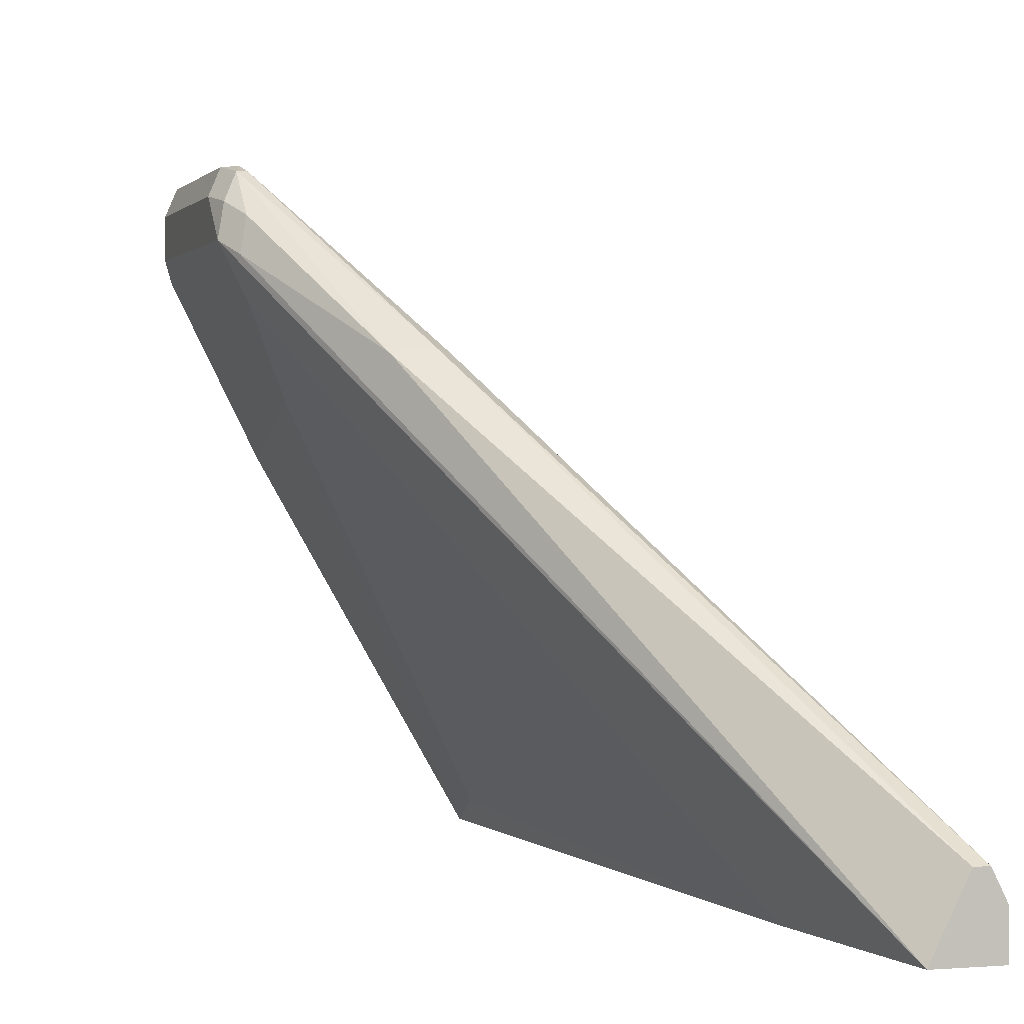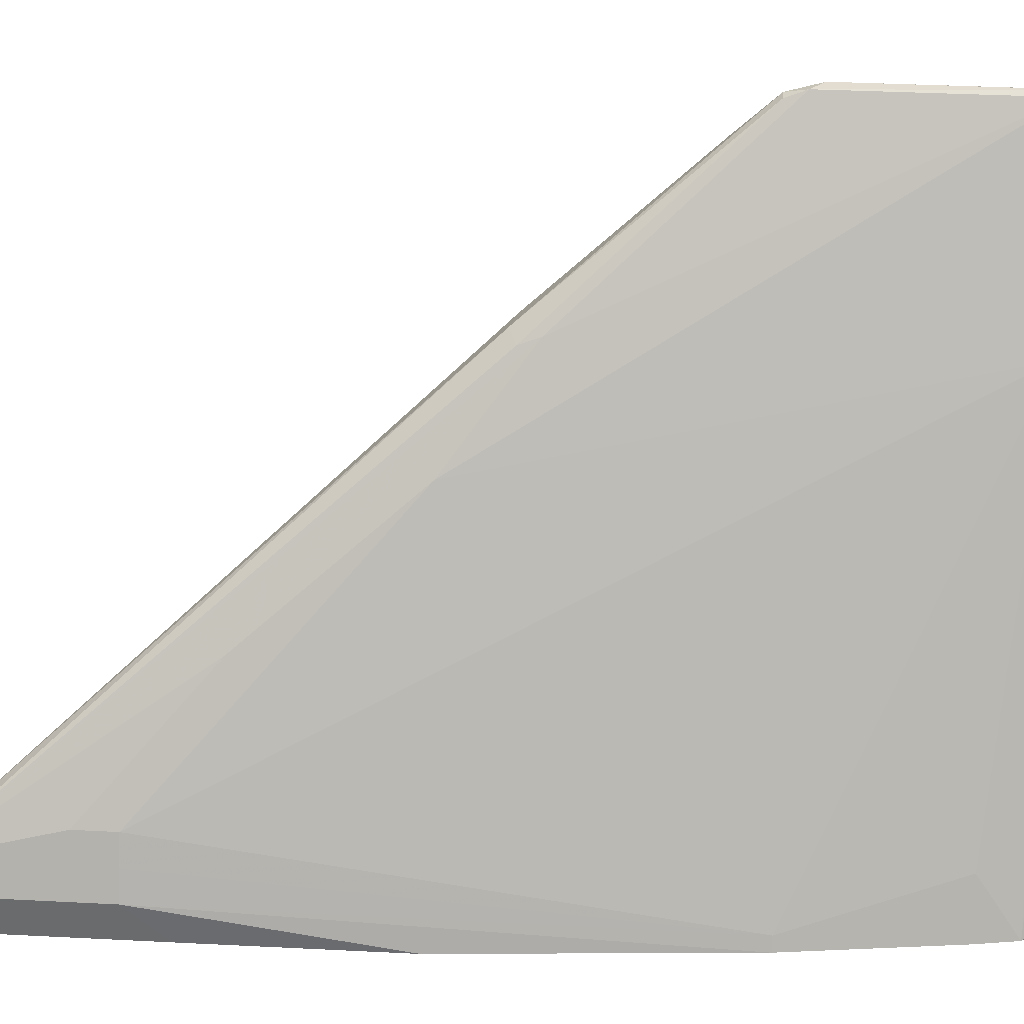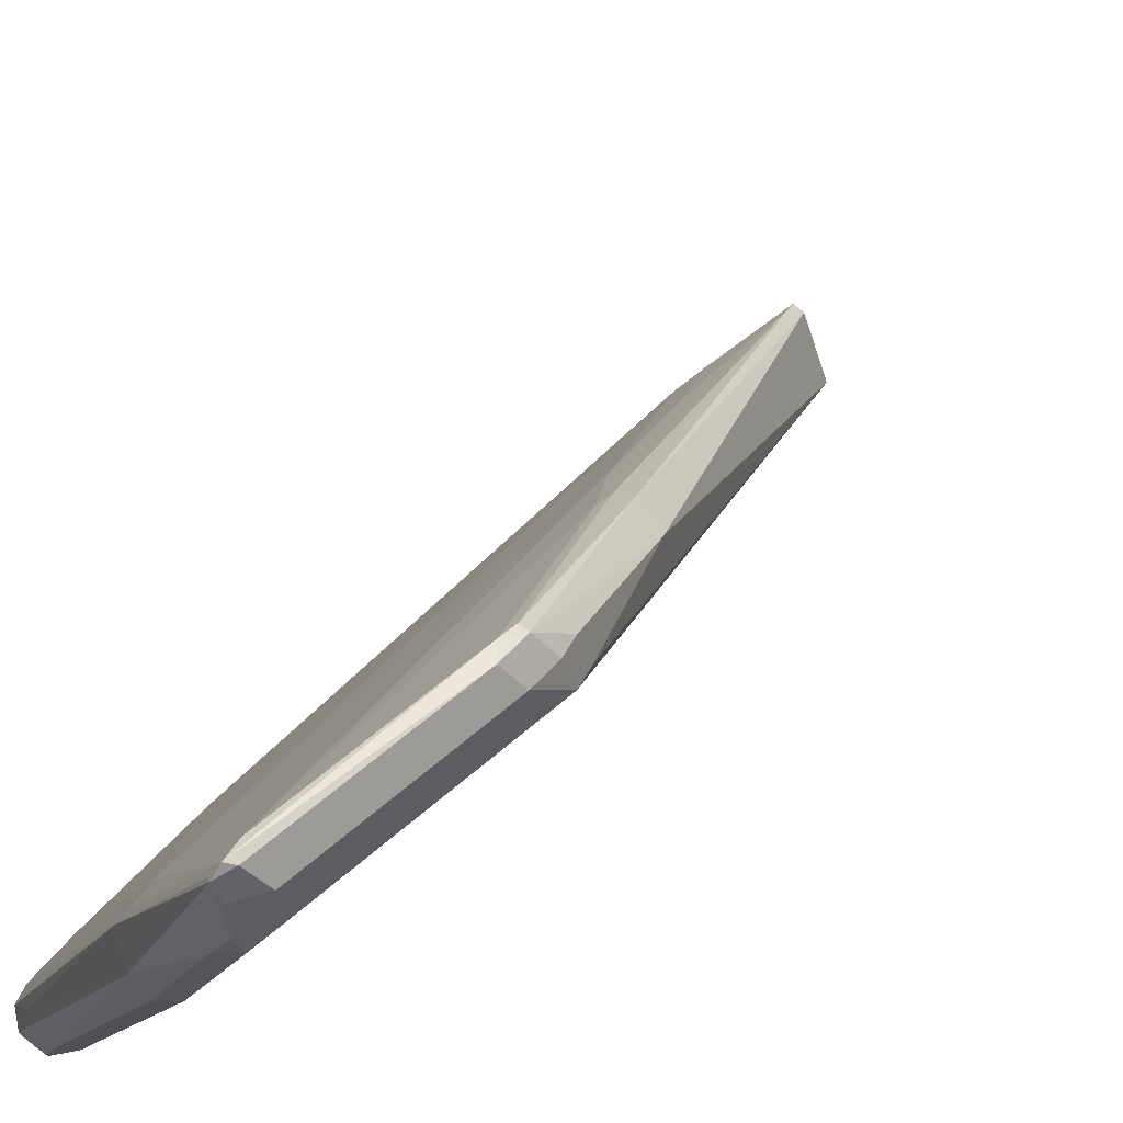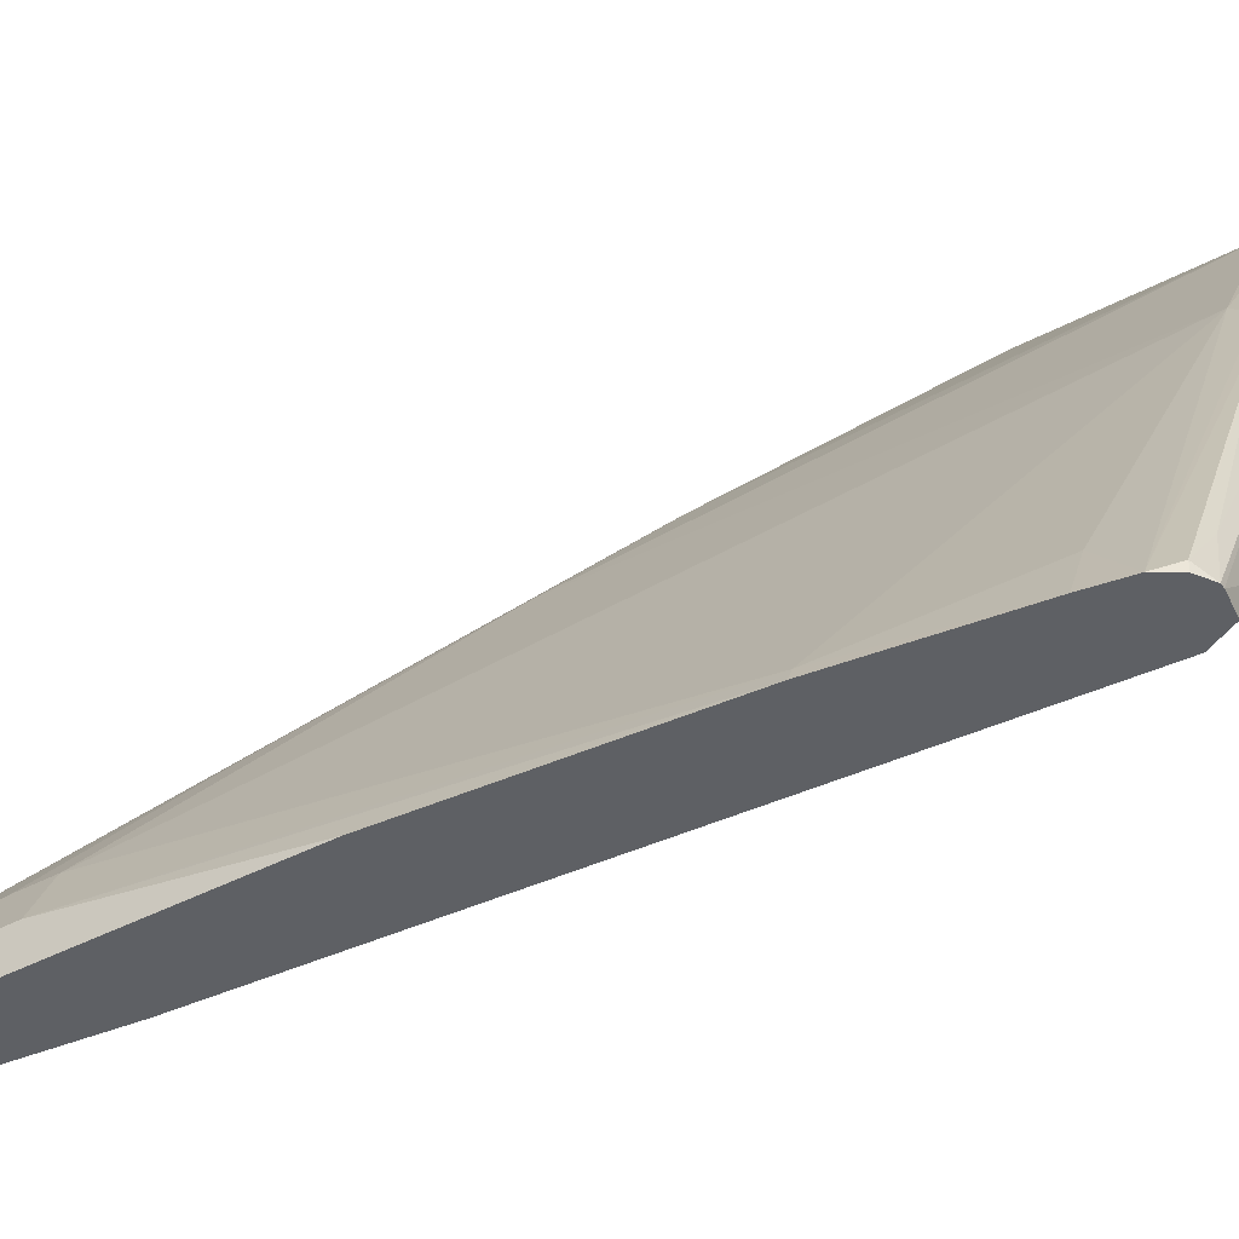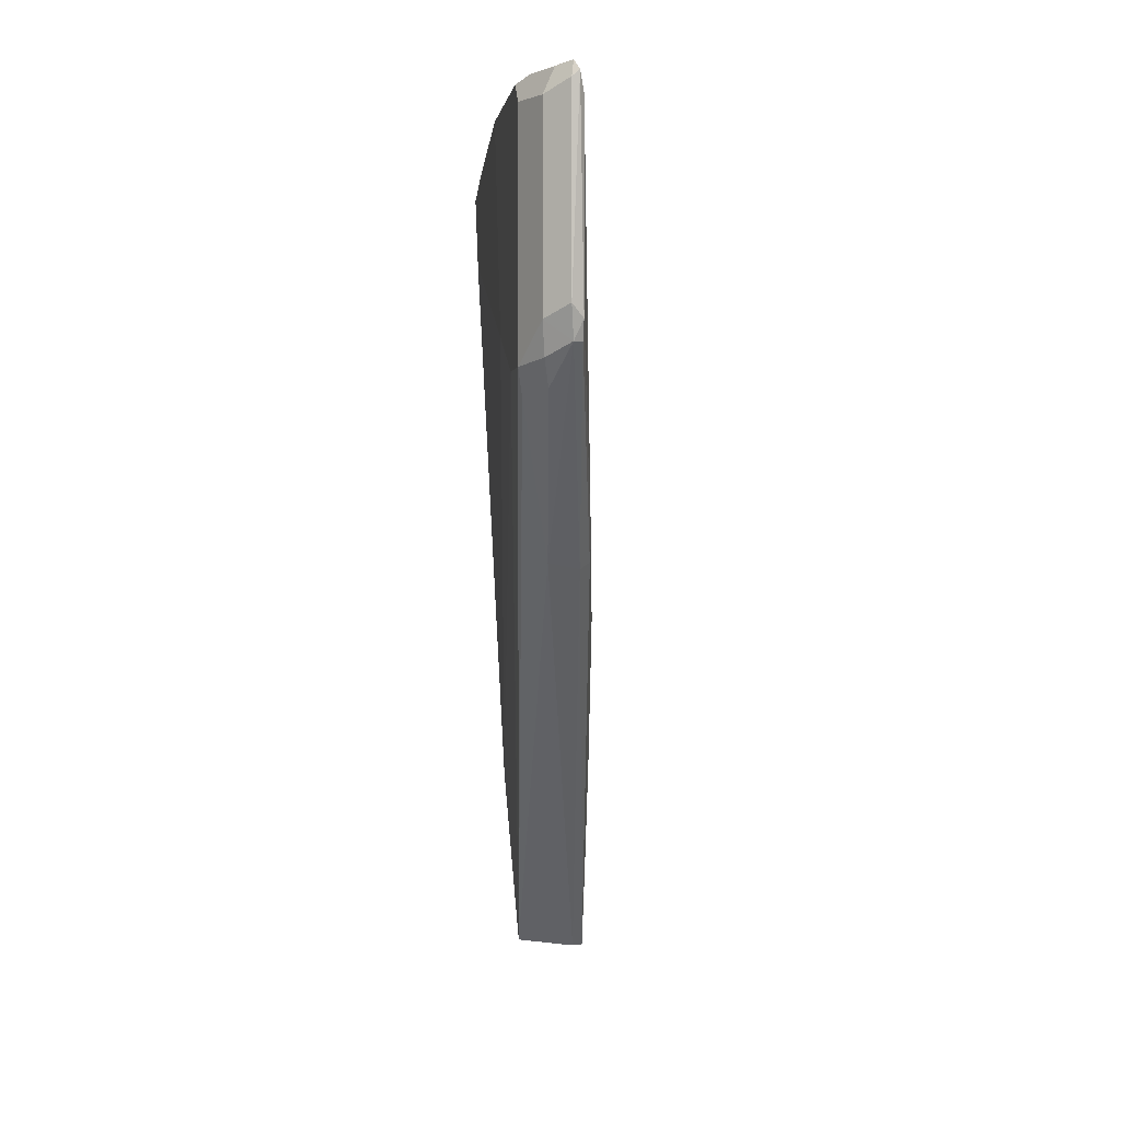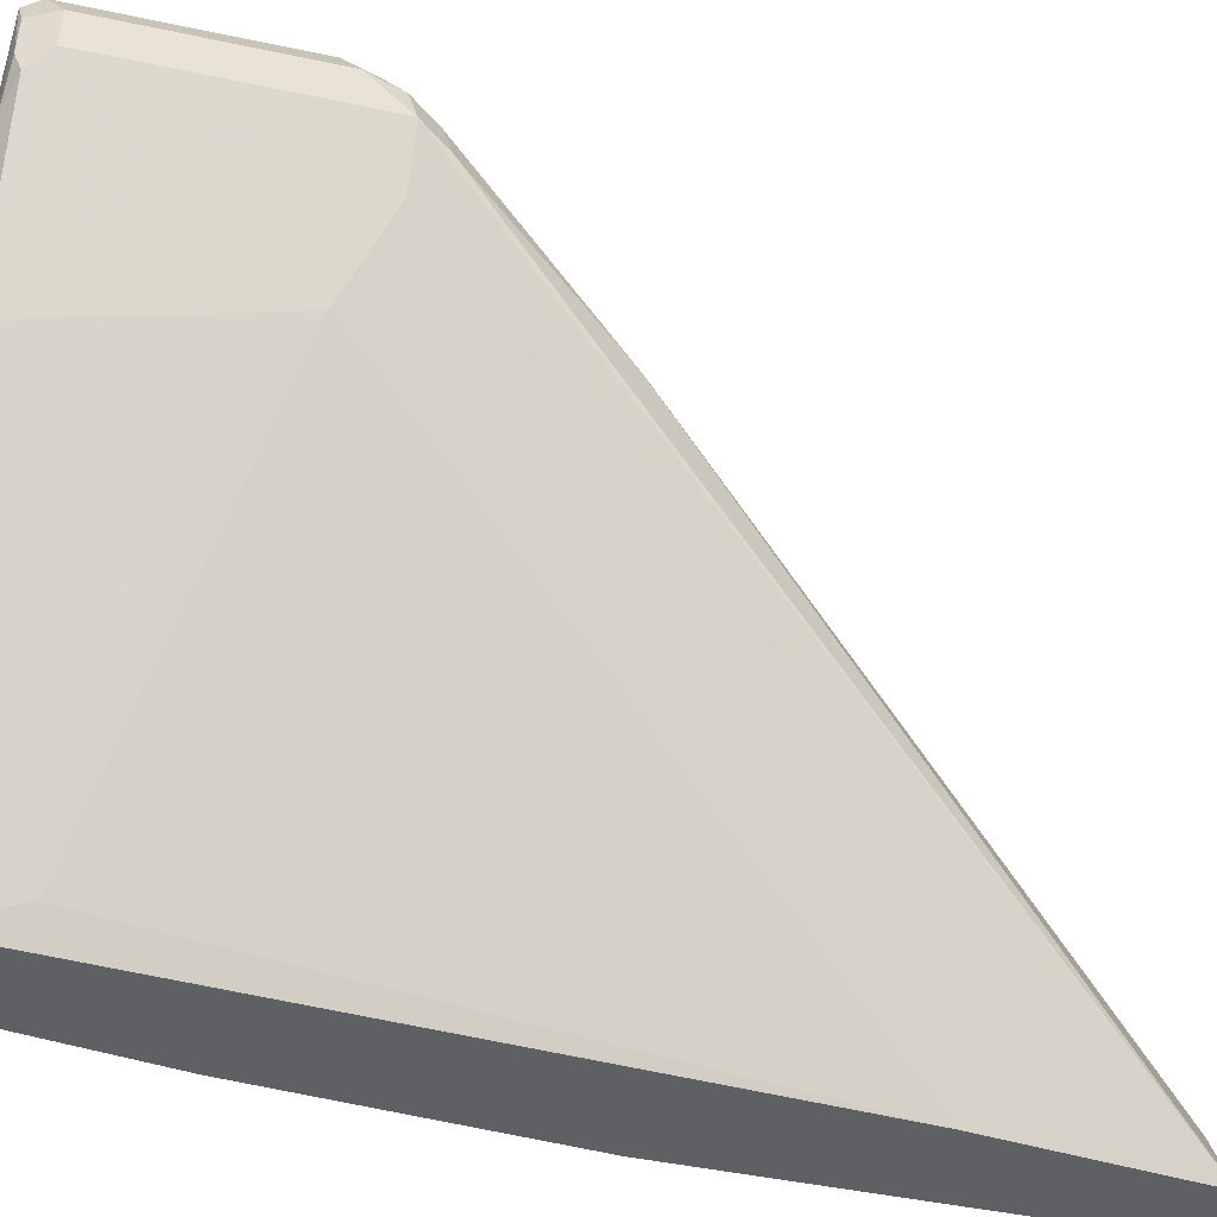
<metadata>
{"format":"obj","ext":"obj","renderer":"f3d","projection":"perspective","resolution":1024,"background":"white","views":[{"elev":0.7,"azim":162.6,"up":"+Y"},{"elev":36.3,"azim":-86.2,"up":"+Y"},{"elev":52.9,"azim":46.0,"up":"+Y"},{"elev":-42.9,"azim":-57.8,"up":"+Y"},{"elev":0.8,"azim":145.7,"up":"+Z"},{"elev":-45.1,"azim":76.1,"up":"+Y"}]}
</metadata>
<code>
v 0.153 0.1553 0.7462
v 0.1514 0.1545 0.7416
v 0.1267 0.1143 0.7416
v 0.1251 0.1089 0.7462
v 0.1514 0.1514 0.7478
v 0.153 0.1529 0.7485
v 0.1545 0.1545 0.7447
v 0.1545 0.1545 0.6983
v 0.1514 0.1545 0.6952
v 0.1236 0.1174 0.6489
v 0.1082 0.09578 0.6304
v 0.07108 0.02164 0.6952
v 0.08034 0.03091 0.7323
v 0.07572 0.01867 0.7416
v 0.08962 0.06798 0.6026
v 0.07108 0.04017 0.5747
v 0.1236 0.105 0.7478
v 0.1298 0.102 0.7509
v 0.1495 0.1298 0.7485
v 0.1545 0.139 0.7478
v 0.1545 0.1483 0.7478
v 0.1576 0.1483 0.7416
v 0.1576 0.1483 0.6952
v 0.153 0.1529 0.6906
v 0.1506 0.1529 0.6906
v 0.1228 0.1159 0.6442
v 0.06798 0.034 0.5376
v 0.08962 0.06798 0.5933
v 0.0696 0.01867 0.6952
v 0.07423 0.01867 0.7323
v 0.06798 0.034 0.5747
v 0.0649 0.02782 0.5747
v 0.07622 0.01867 0.7423
v 0.0788 0.02086 0.7462
v 0.07108 0.04017 0.5655
v 0.1143 0.08653 0.7478
v 0.08652 0.03091 0.7478
v 0.08241 0.01867 0.7485
v 0.08355 0.01867 0.7485
v 0.09386 0.02782 0.7485
v 0.1309 0.09269 0.7485
v 0.1402 0.1112 0.7485
v 0.146 0.1159 0.7462
v 0.1553 0.1344 0.7462
v 0.1576 0.139 0.7416
v 0.1576 0.139 0.686
v 0.156 0.1468 0.6875
v 0.153 0.1437 0.6813
v 0.1344 0.1159 0.6442
v 0.1267 0.1174 0.6427
v 0.07108 0.034 0.5376
v 0.0649 0.02782 0.5376
v 0.06496 0.01867 0.6304
v 0.0649 0.01867 0.5839
v 0.0788 0.01867 0.7462
v 0.08967 0.01867 0.7478
v 0.1367 0.09732 0.7462
v 0.1545 0.1359 0.6798
v 0.1421 0.1081 0.6952
v 0.1514 0.1267 0.686
v 0.07874 0.01867 0.5376
v 0.07726 0.02164 0.5376
v 0.07421 0.02774 0.5376
v 0.06503 0.01867 0.5376
v 0.0649 0.01867 0.5377
v 0.09277 0.01867 0.7416
v 0.09966 0.03246 0.7462
v 0.09277 0.01867 0.7414
v 0.0958 0.02473 0.723
v 0.08344 0.01867 0.584
f 25 50 26
f 26 50 27
f 27 63 62
f 27 62 61
f 27 61 64
f 27 64 52
f 27 35 28
f 27 32 31
f 27 50 51
f 29 32 53
f 32 65 54
f 24 50 25
f 32 52 65
f 27 52 32
f 24 49 50
f 20 44 45
f 24 47 48
f 23 47 24
f 23 46 47
f 22 46 23
f 22 45 46
f 20 22 21
f 20 45 22
f 19 44 20
f 19 43 44
f 19 57 43
f 19 42 57
f 18 42 19
f 32 54 53
f 18 41 42
f 24 48 49
f 33 55 34
f 52 64 65
f 34 38 37
f 18 40 41
f 68 70 69
f 60 70 61
f 59 70 60
f 59 69 70
f 59 68 69
f 57 68 59
f 57 66 68
f 57 67 66
f 56 67 57
f 56 66 67
f 49 58 61
f 49 51 50
f 49 63 51
f 49 62 63
f 49 61 62
f 48 58 49
f 34 37 36
f 39 56 40
f 40 56 41
f 41 56 57
f 41 57 42
f 43 57 45
f 34 55 38
f 43 45 44
f 46 58 48
f 46 48 47
f 46 57 59
f 46 59 60
f 46 60 61
f 46 61 58
f 45 57 46
f 18 39 40
f 27 51 63
f 18 37 38
f 9 24 25
f 8 24 9
f 8 23 24
f 7 23 8
f 7 22 23
f 6 17 18
f 6 22 7
f 6 21 22
f 6 20 21
f 6 19 20
f 6 18 19
f 5 17 6
f 4 14 17
f 4 17 5
f 3 16 12
f 3 15 16
f 3 11 15
f 18 38 39
f 1 2 3
f 1 3 4
f 1 4 5
f 1 5 6
f 1 6 7
f 9 25 26
f 1 8 9
f 2 9 10
f 2 10 11
f 2 11 3
f 3 12 13
f 3 13 14
f 3 14 4
f 1 9 2
f 9 26 10
f 1 7 8
f 10 27 28
f 14 70 68
f 14 68 66
f 14 66 56
f 14 56 39
f 14 39 38
f 14 38 55
f 14 61 70
f 14 55 33
f 15 35 16
f 18 36 37
f 16 27 31
f 17 34 36
f 17 36 18
f 10 26 27
f 15 28 35
f 14 64 61
f 16 35 27
f 14 54 65
f 14 65 64
f 11 28 15
f 12 30 13
f 12 16 31
f 12 31 32
f 12 32 29
f 12 29 30
f 14 33 34
f 14 53 54
f 13 30 14
f 14 29 53
f 10 28 11
f 14 30 29
f 14 34 17

</code>
